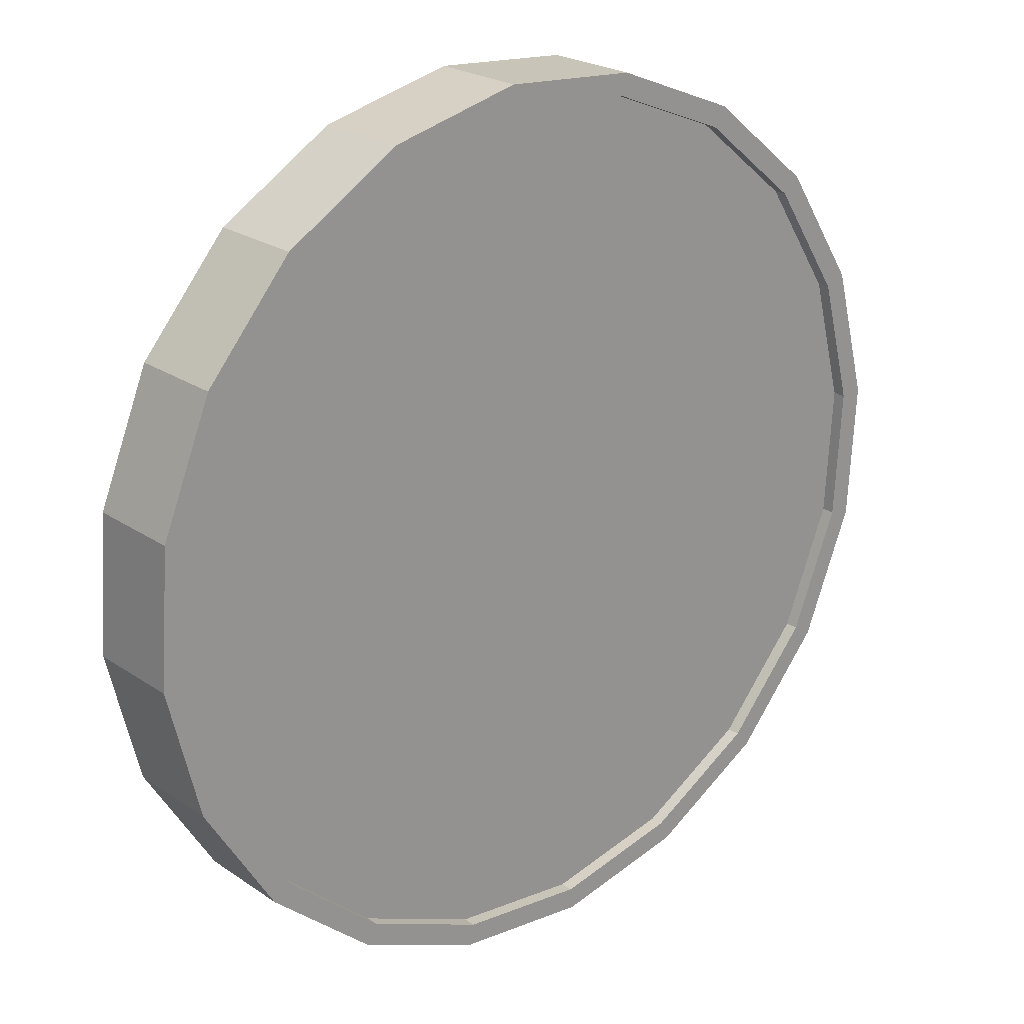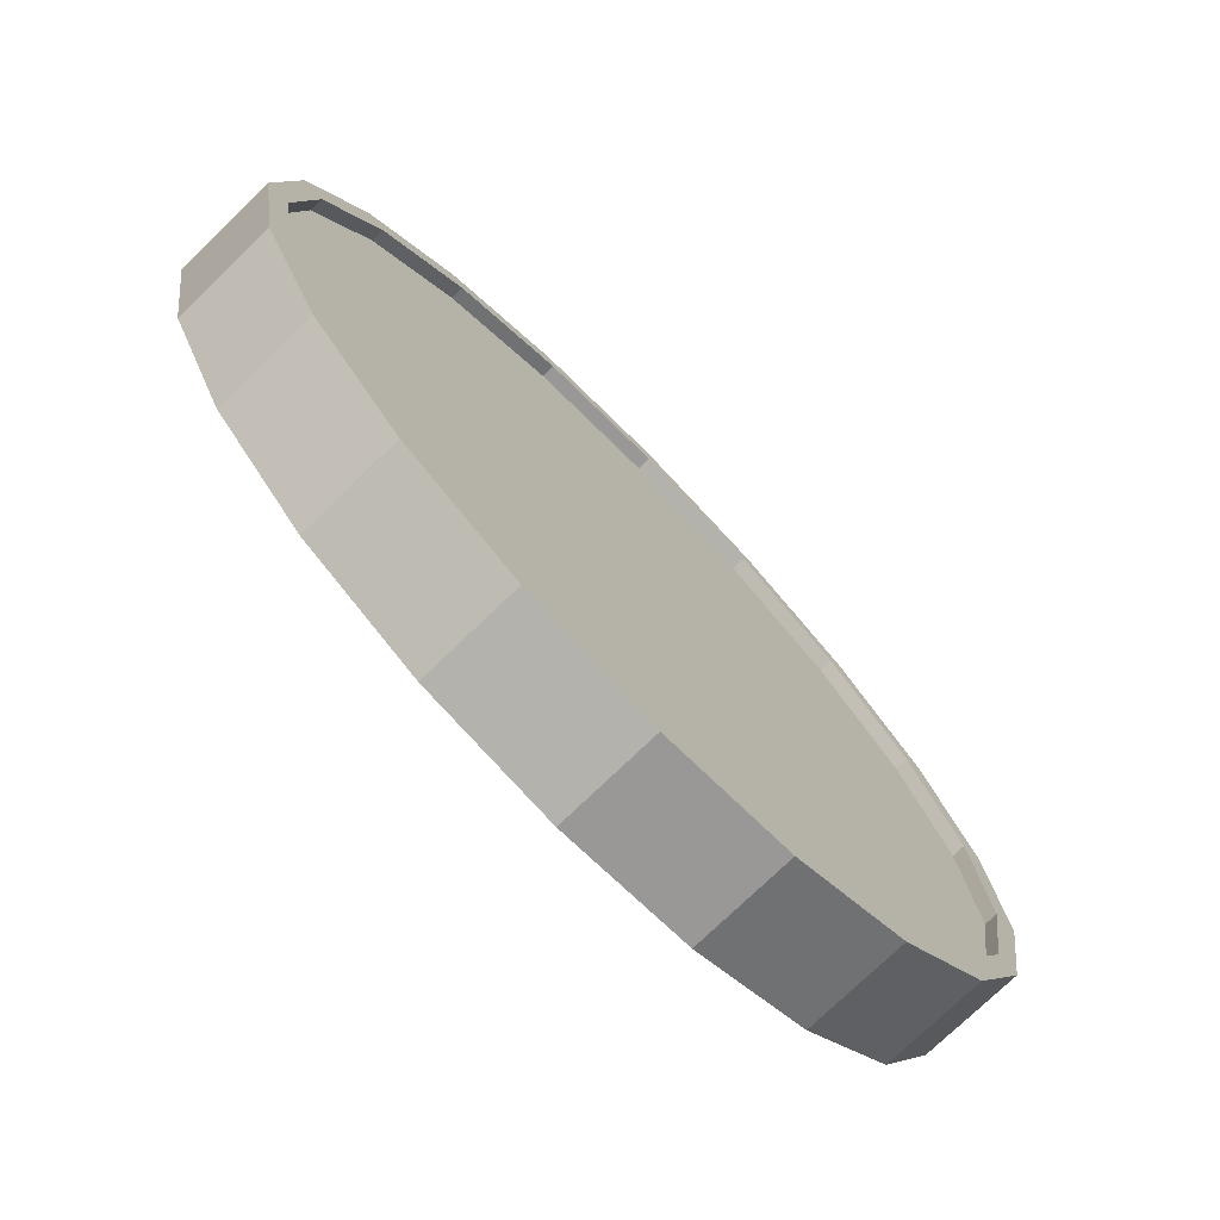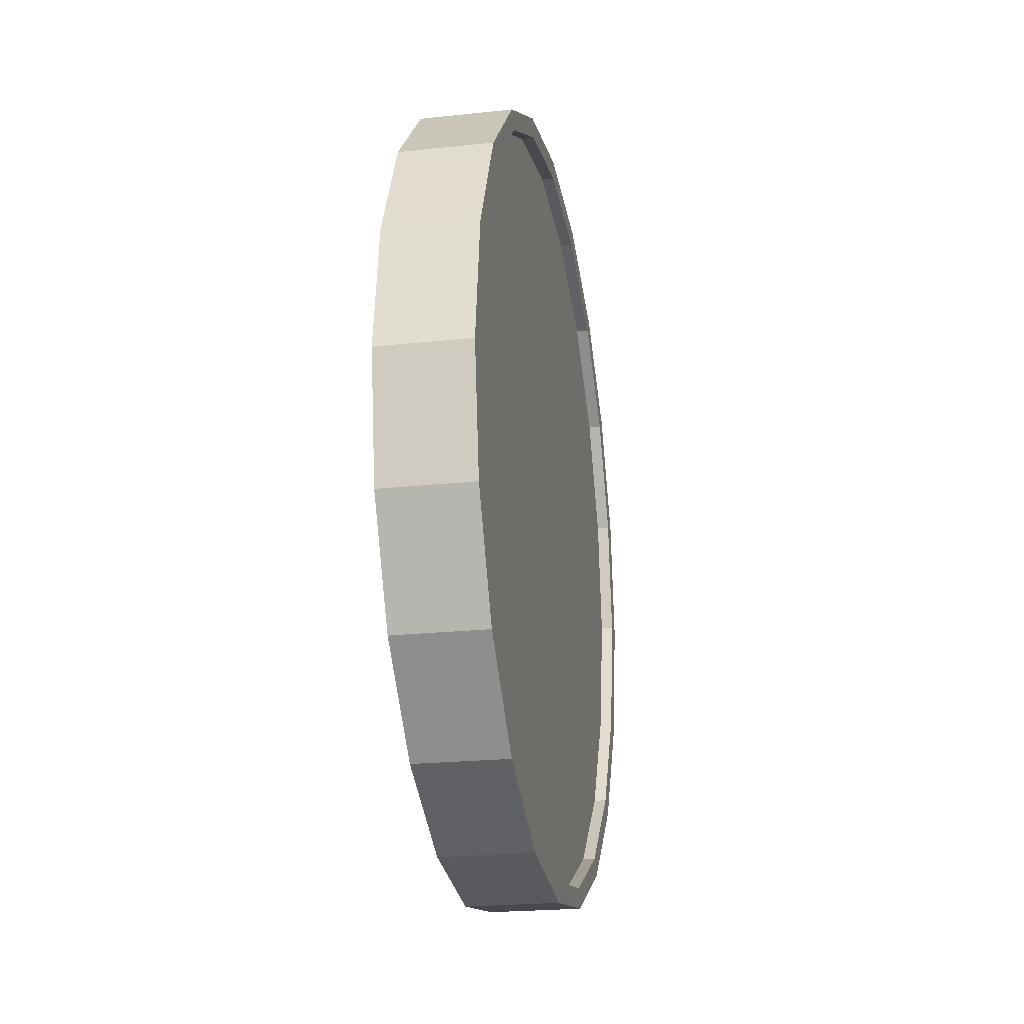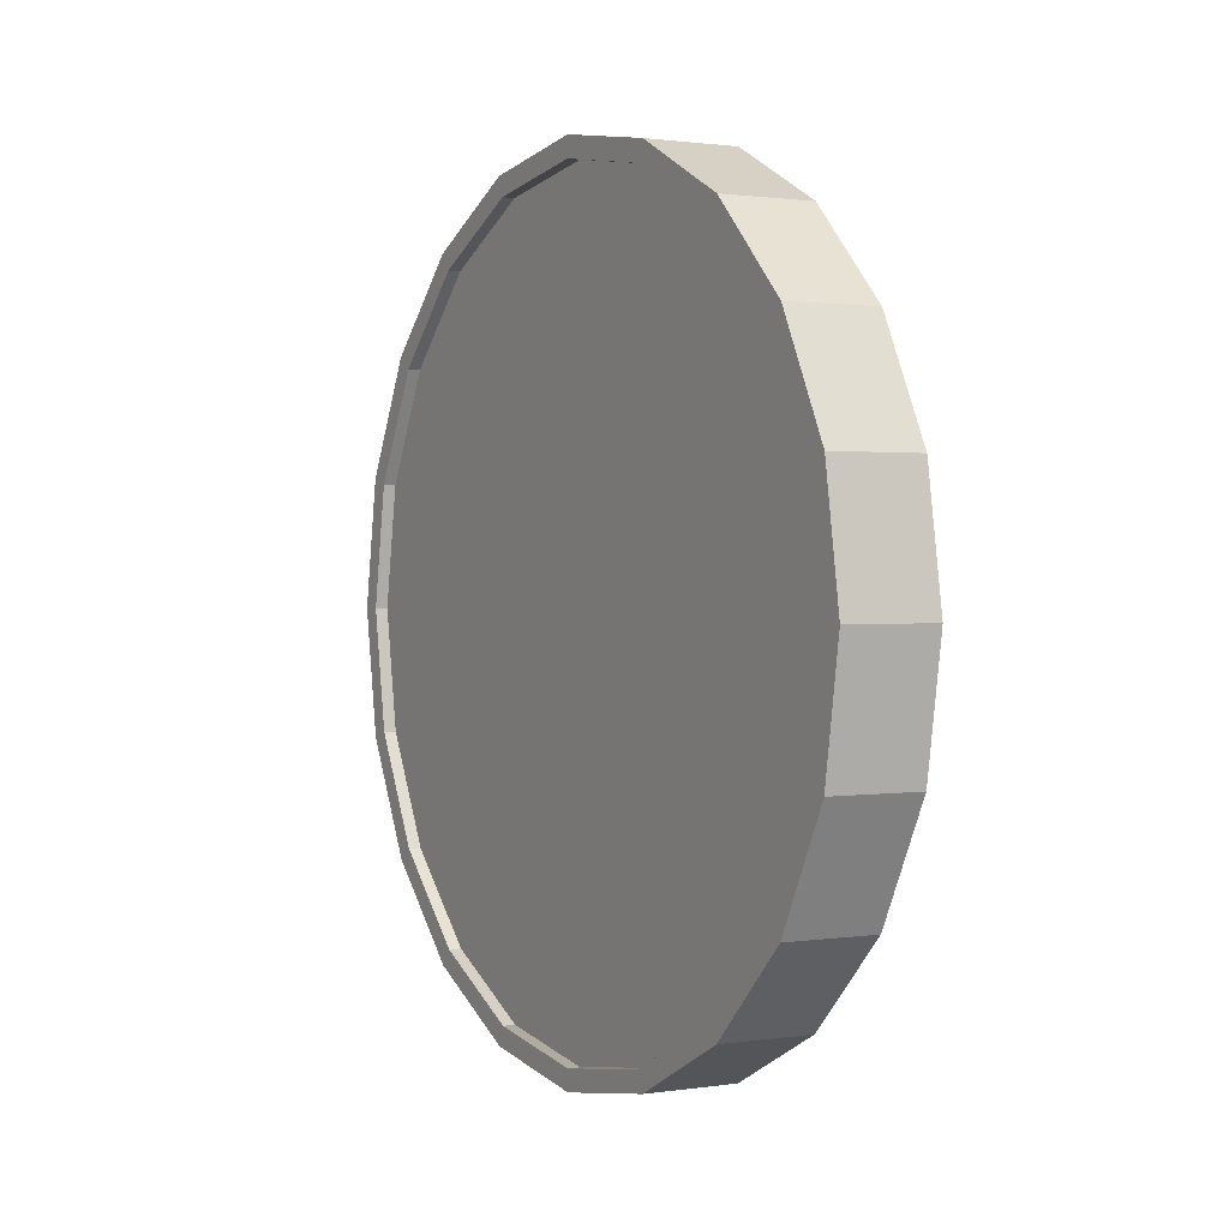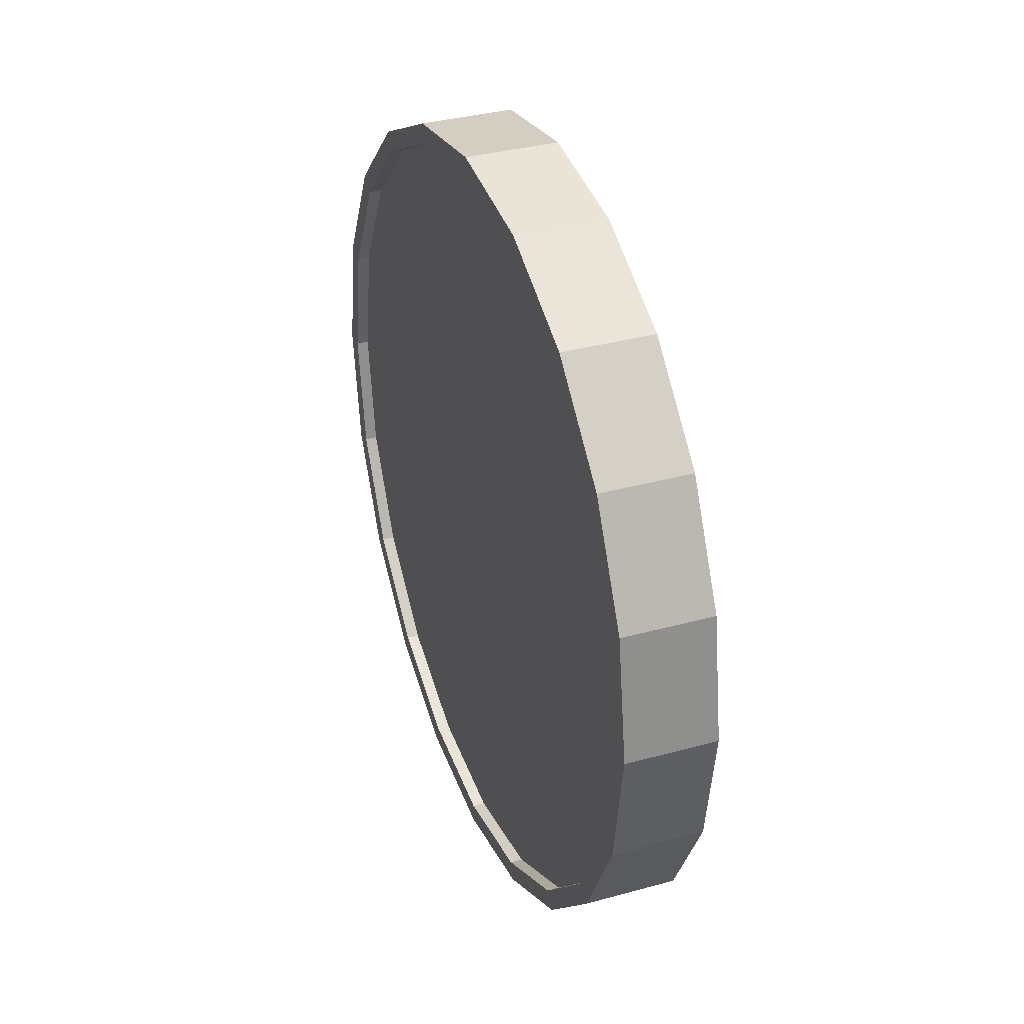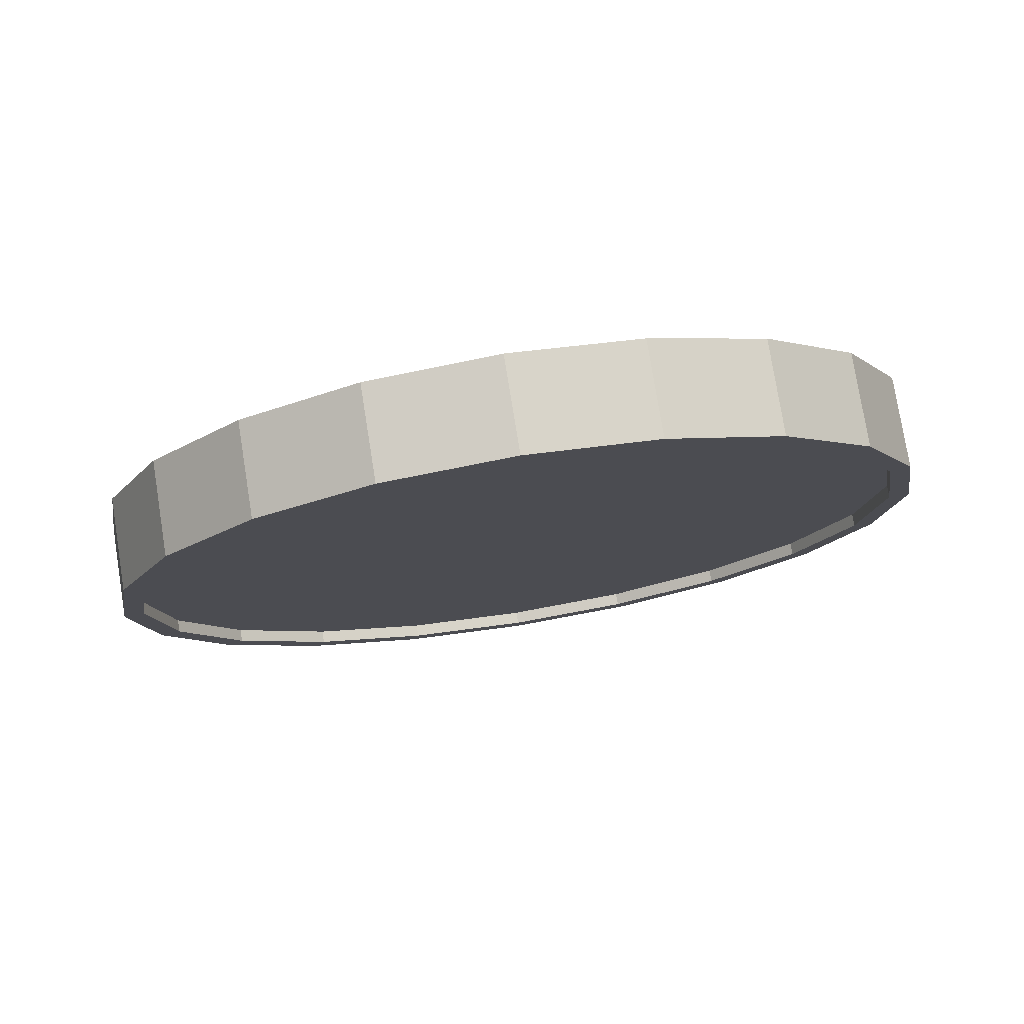
<metadata>
{"format":"obj","ext":"obj","renderer":"f3d","projection":"perspective","resolution":1024,"background":"white","views":[{"elev":75.9,"azim":-144.9,"up":"+Z"},{"elev":-12.3,"azim":-155.7,"up":"+Z"},{"elev":-21.6,"azim":-131.1,"up":"+Y"},{"elev":1.1,"azim":-171.8,"up":"+Y"},{"elev":34.2,"azim":17.5,"up":"+Y"},{"elev":76.9,"azim":-61.1,"up":"+Y"}]}
</metadata>
<code>
o Cylinder
v -0.7044 1 -0.7187
v -0.5269 1 -0.8574
v -0.6743 0.691 -0.6801
v -0.4967 0.691 -0.8188
v -0.5869 0.4122 -0.5682
v -0.4093 0.4122 -0.7069
v -0.4507 0.191 -0.3938
v -0.2731 0.191 -0.5326
v -0.279 0.04894 -0.1741
v -0.1015 0.04894 -0.3129
v -0.08879 -0 0.06937
v 0.08879 -0 -0.06937
v 0.1015 0.04894 0.3129
v 0.279 0.04894 0.1741
v 0.2731 0.191 0.5326
v 0.4507 0.191 0.3938
v 0.4093 0.4122 0.7069
v 0.5869 0.4122 0.5682
v 0.4967 0.691 0.8188
v 0.6743 0.691 0.6801
v 0.5269 1 0.8574
v 0.7044 1 0.7187
v 0.4967 1.309 0.8188
v 0.6743 1.309 0.6801
v 0.4093 1.588 0.7069
v 0.5869 1.588 0.5682
v 0.2731 1.809 0.5326
v 0.4507 1.809 0.3938
v 0.1015 1.951 0.3129
v 0.279 1.951 0.1741
v -0.08879 2 0.06937
v 0.08879 2 -0.06937
v -0.279 1.951 -0.1741
v -0.1015 1.951 -0.3129
v -0.4507 1.809 -0.3938
v -0.2731 1.809 -0.5326
v -0.5869 1.588 -0.5682
v -0.4093 1.588 -0.7069
v -0.6743 1.309 -0.6801
v -0.4967 1.309 -0.8188
v -0.4674 0.7064 -0.7813
v -0.4961 1 -0.818
v -0.3844 0.4416 -0.675
v -0.255 0.2314 -0.5094
v -0.09194 0.0965 -0.3007
v 0.08879 0.05 -0.06937
v 0.2695 0.0965 0.162
v 0.4326 0.2314 0.3707
v 0.562 0.4416 0.5363
v 0.645 0.7064 0.6426
v 0.6737 1 0.6792
v 0.645 1.294 0.6426
v 0.562 1.558 0.5363
v 0.4326 1.769 0.3707
v 0.2695 1.904 0.162
v 0.08879 1.95 -0.06937
v -0.09194 1.904 -0.3007
v -0.255 1.769 -0.5094
v -0.3844 1.558 -0.675
v -0.4674 1.294 -0.7814
v -0.4911 0.7064 -0.7629
v -0.5197 1 -0.7995
v -0.408 0.4416 -0.6565
v -0.2786 0.2314 -0.4909
v -0.1156 0.0965 -0.2822
v 0.06515 0.05 -0.0509
v 0.2459 0.0965 0.1804
v 0.4089 0.2314 0.3891
v 0.5383 0.4416 0.5547
v 0.6214 0.7064 0.6611
v 0.65 1 0.6977
v 0.6214 1.294 0.6611
v 0.5383 1.558 0.5547
v 0.4089 1.769 0.3891
v 0.2459 1.904 0.1804
v 0.06515 1.95 -0.0509
v -0.1156 1.904 -0.2822
v -0.2786 1.769 -0.4909
v -0.408 1.558 -0.6565
v -0.4911 1.294 -0.7629
v -0.6737 1 -0.6792
v -0.645 0.7064 -0.6426
v -0.562 0.4416 -0.5363
v -0.4326 0.2314 -0.3707
v -0.2695 0.0965 -0.162
v -0.08879 0.05 0.06937
v 0.09194 0.0965 0.3007
v 0.255 0.2314 0.5094
v 0.3844 0.4416 0.675
v 0.4674 0.7064 0.7813
v 0.4961 1 0.818
v 0.4674 1.294 0.7813
v 0.3844 1.558 0.675
v 0.255 1.769 0.5094
v 0.09194 1.904 0.3007
v -0.08879 1.95 0.06937
v -0.2695 1.904 -0.162
v -0.4326 1.769 -0.3707
v -0.562 1.558 -0.5363
v -0.645 1.294 -0.6426
v -0.65 1 -0.6977
v -0.6214 0.7064 -0.6611
v -0.5383 0.4416 -0.5547
v -0.4089 0.2314 -0.3891
v -0.2459 0.0965 -0.1804
v -0.06515 0.05 0.0509
v 0.1156 0.0965 0.2822
v 0.2786 0.2314 0.4909
v 0.408 0.4416 0.6565
v 0.4911 0.7064 0.7629
v 0.5197 1 0.7995
v 0.4911 1.294 0.7629
v 0.408 1.558 0.6565
v 0.2786 1.769 0.4909
v 0.1156 1.904 0.2822
v -0.06515 1.95 0.0509
v -0.2459 1.904 -0.1804
v -0.4089 1.769 -0.3891
v -0.5383 1.558 -0.5547
v -0.6214 1.294 -0.6611
g Cylinder_Cylinder_Material.001
f 1 2 4 3
f 3 4 6 5
f 5 6 8 7
f 7 8 10 9
f 9 10 12 11
f 11 12 14 13
f 13 14 16 15
f 15 16 18 17
f 17 18 20 19
f 19 20 22 21
f 21 22 24 23
f 23 24 26 25
f 25 26 28 27
f 27 28 30 29
f 29 30 32 31
f 31 32 34 33
f 33 34 36 35
f 35 36 38 37
f 14 12 46 47
f 37 38 40 39
f 39 40 2 1
f 21 23 92 91
f 50 49 69 70
f 24 22 51 52
f 34 32 56 57
f 10 8 44 45
f 20 18 49 50
f 30 28 54 55
f 40 38 59 60
f 6 4 41 43
f 16 14 47 48
f 26 24 52 53
f 36 34 57 58
f 12 10 45 46
f 22 20 50 51
f 32 30 55 56
f 2 40 60 42
f 8 6 43 44
f 18 16 48 49
f 4 2 42 41
f 28 26 53 54
f 38 36 58 59
f 61 62 80 79 78 77 76 75 74 73 72 71 70 69 68 67 66 65 64 63
f 43 41 61 63
f 58 57 77 78
f 51 50 70 71
f 44 43 63 64
f 59 58 78 79
f 52 51 71 72
f 45 44 64 65
f 60 59 79 80
f 53 52 72 73
f 46 45 65 66
f 42 60 80 62
f 54 53 73 74
f 47 46 66 67
f 55 54 74 75
f 48 47 67 68
f 56 55 75 76
f 49 48 68 69
f 41 42 62 61
f 57 56 76 77
f 83 84 104 103
f 31 33 97 96
f 7 9 85 84
f 17 19 90 89
f 27 29 95 94
f 37 39 100 99
f 3 5 83 82
f 13 15 88 87
f 23 25 93 92
f 33 35 98 97
f 9 11 86 85
f 19 21 91 90
f 29 31 96 95
f 39 1 81 100
f 5 7 84 83
f 15 17 89 88
f 1 3 82 81
f 25 27 94 93
f 35 37 99 98
f 11 13 87 86
f 101 102 103 104 105 106 107 108 109 110 111 112 113 114 115 116 117 118 119 120
f 98 99 119 118
f 91 92 112 111
f 84 85 105 104
f 99 100 120 119
f 92 93 113 112
f 85 86 106 105
f 100 81 101 120
f 93 94 114 113
f 86 87 107 106
f 94 95 115 114
f 87 88 108 107
f 95 96 116 115
f 88 89 109 108
f 81 82 102 101
f 96 97 117 116
f 89 90 110 109
f 82 83 103 102
f 97 98 118 117
f 90 91 111 110

</code>
